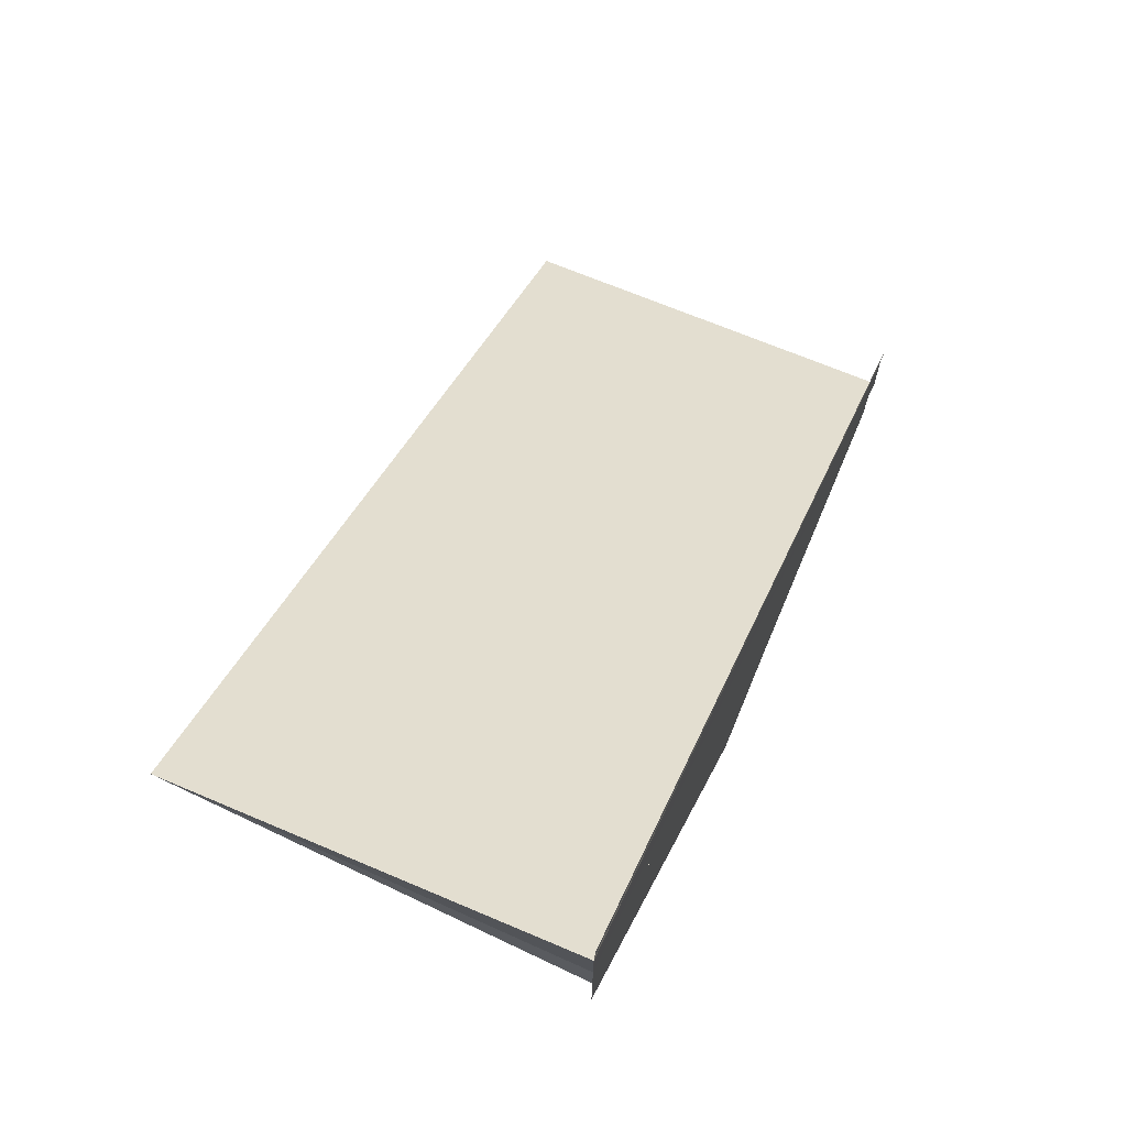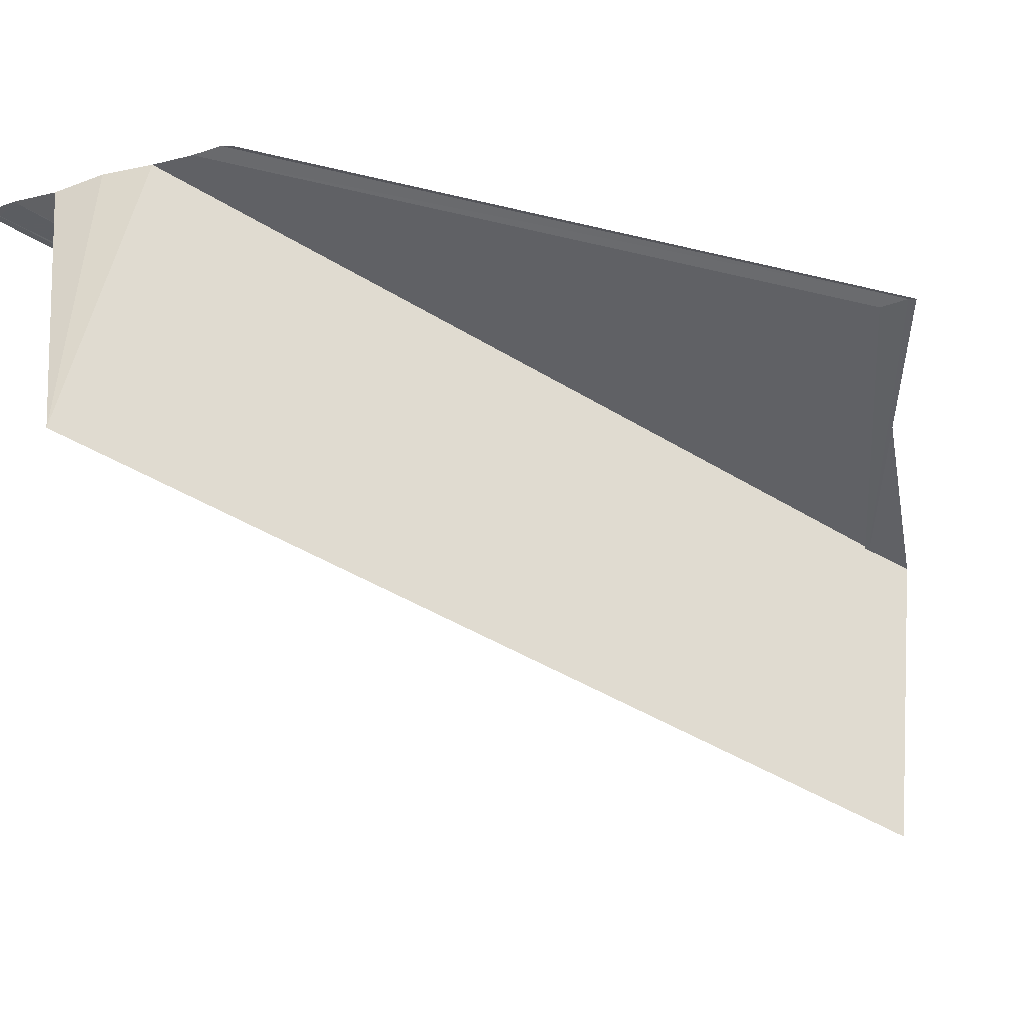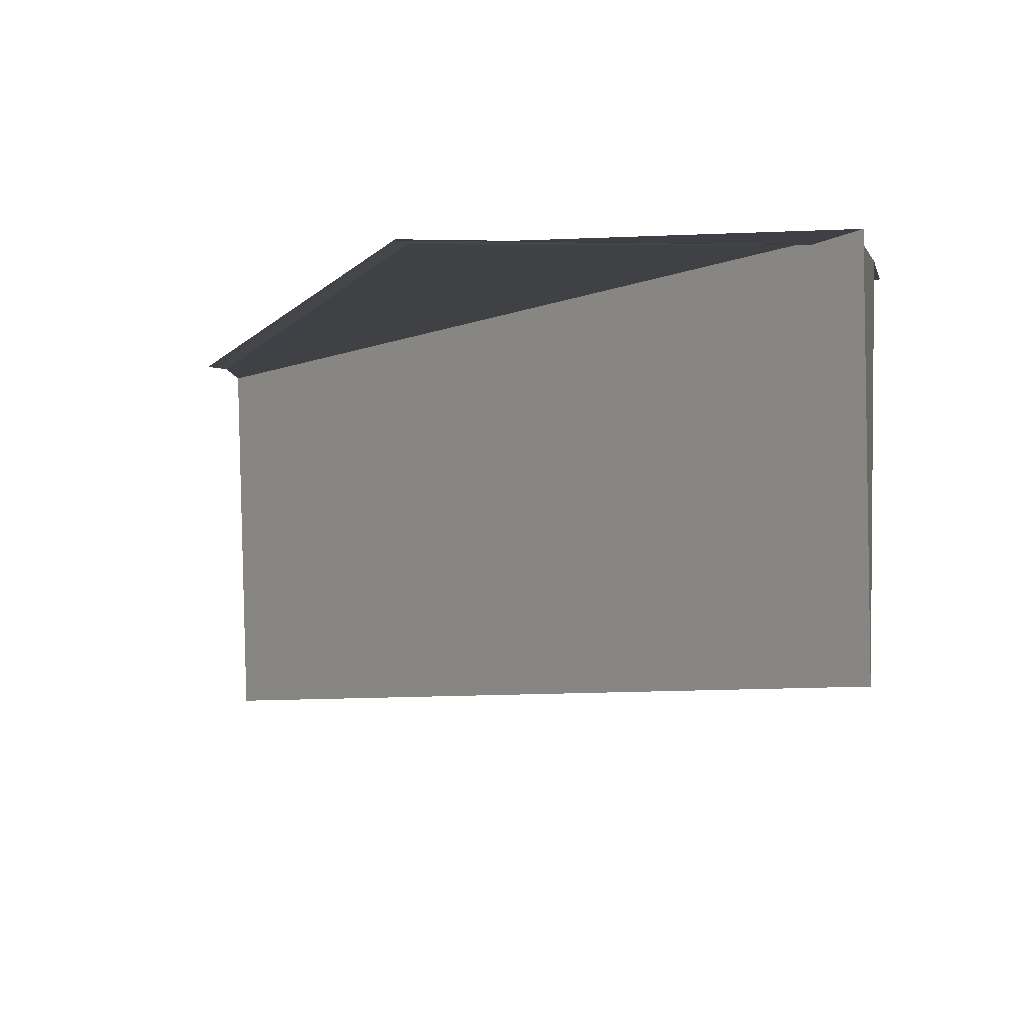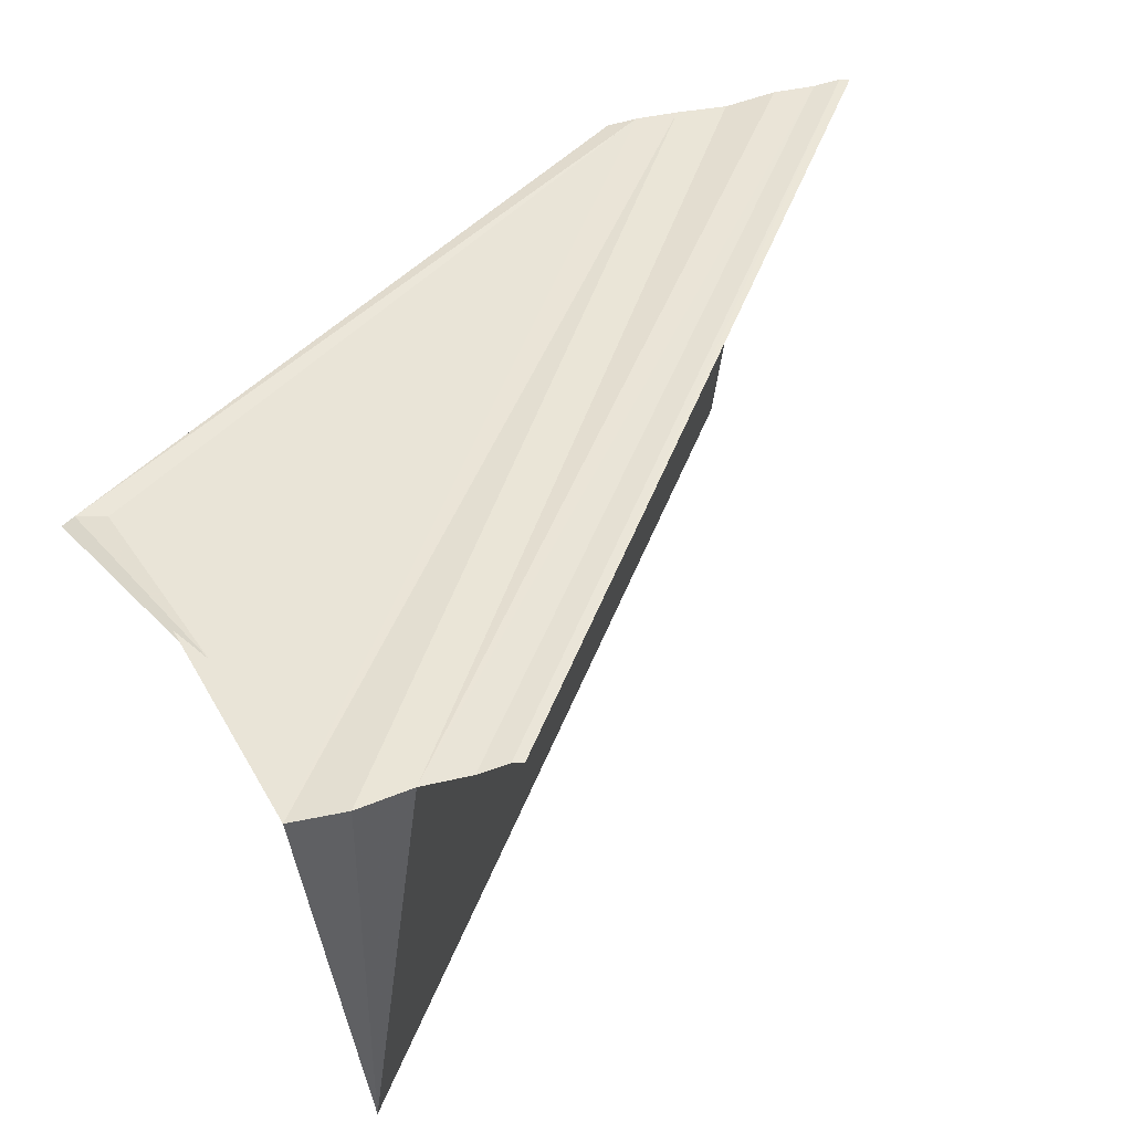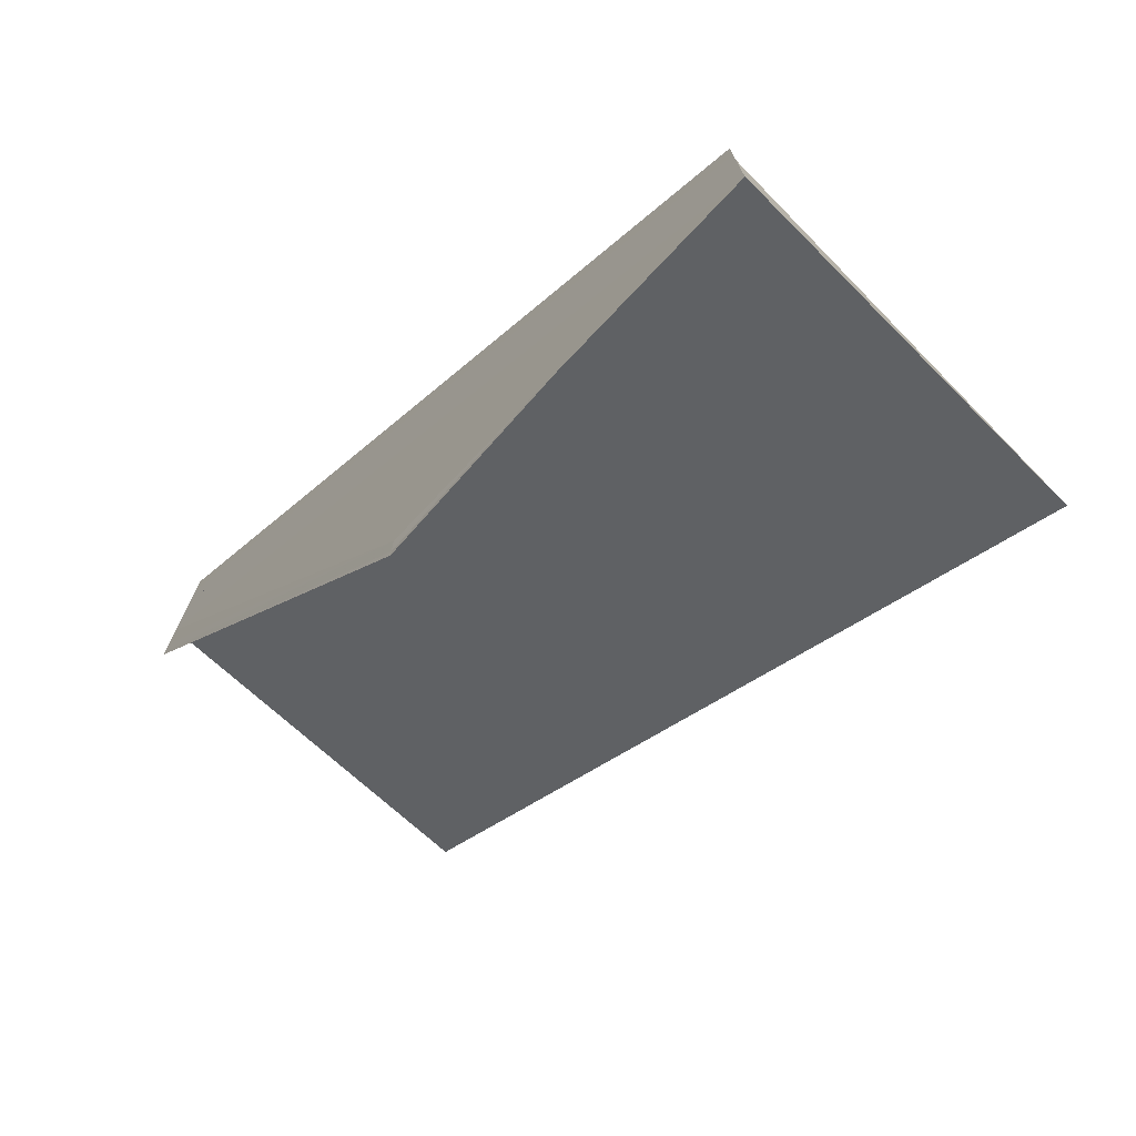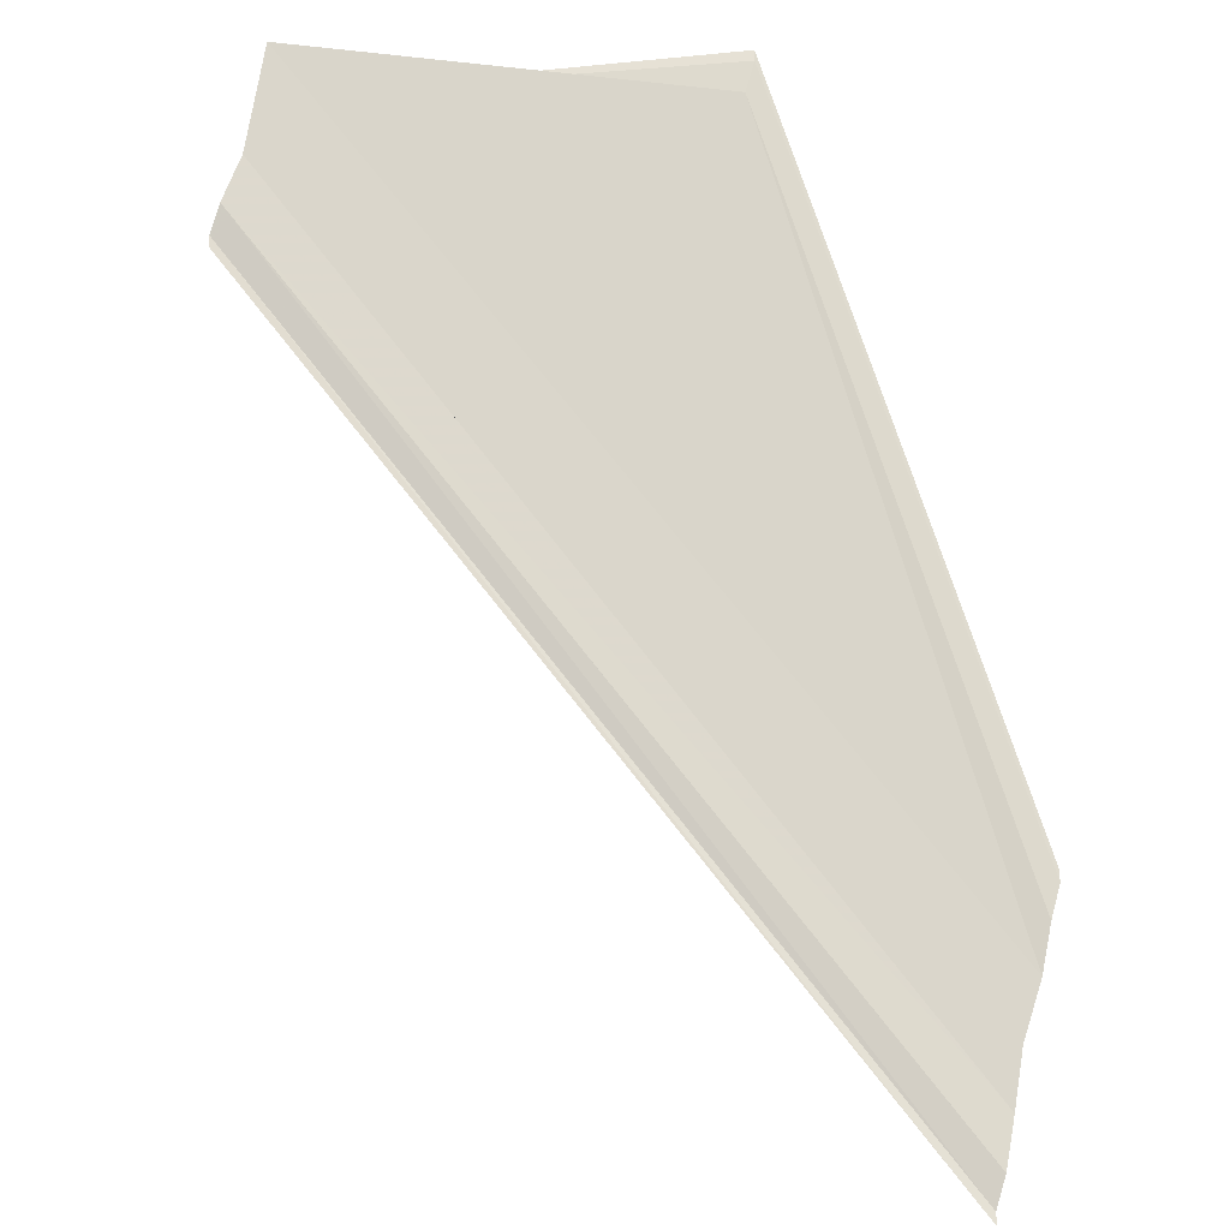
<metadata>
{"format":"obj","ext":"obj","renderer":"f3d","projection":"perspective","resolution":1024,"background":"white","views":[{"elev":73.3,"azim":113.7,"up":"+Z"},{"elev":-47.8,"azim":107.3,"up":"+Y"},{"elev":-5.6,"azim":-166.9,"up":"+Y"},{"elev":43.0,"azim":-109.6,"up":"+Y"},{"elev":-74.3,"azim":-134.7,"up":"+Z"},{"elev":74.0,"azim":13.6,"up":"+Y"}]}
</metadata>
<code>
o 20490
v 2199 1856 7.503
v 2199 1856 7.501
v 2199 1856 7.519
v 2199 1856 7.5
v 2199 1856 7.516
v 2199 1856 7.499
v 2199 1856 7.499
v 2199 1856 7.515
v 2199 1856 7.501
v 2199 1856 7.517
v 2199 1856 7.519
v 2199 1856 7.517
v 2199 1856 7.499
v 2199 1856 7.515
v 2199 1856 7.503
v 2199 1856 7.5
v 2199 1856 7.504
v 2199 1856 7.519
v 2199 1856 7.501
v 2199 1856 7.503
v 2199 1856 7.52
v 2199 1856 7.519
v 2199 1856 7.5
v 2199 1856 7.501
v 2199 1856 7.504
v 2199 1856 7.505
v 2199 1856 7.504
v 2199 1856 7.503
v 2199 1856 7.503
v 2199 1856 7.505
v 2199 1856 7.521
v 2199 1856 7.522
v 2199 1856 7.506
v 2199 1856 7.506
v 2199 1856 7.506
v 2199 1856 7.522
v 2199 1856 7.5
v 2199 1856 7.499
v 2199 1856 7.503
v 2199 1856 7.499
v 2199 1856 7.499
v 2199 1856 7.5
v 2199 1856 7.499
v 2199 1856 7.515
v 2199 1856 7.516
v 2199 1856 7.517
v 2199 1856 7.499
v 2199 1856 7.515
v 2199 1856 7.499
v 2199 1856 7.499
v 2199 1856 7.501
v 2199 1856 7.503
v 2199 1856 7.519
v 2199 1856 7.504
v 2199 1856 7.52
v 2199 1856 7.521
v 2199 1856 7.505
v 2199 1856 7.506
v 2199 1856 7.506
v 2199 1856 7.522
v 2199 1856 7.506
v 2199 1856 7.522
v 2199 1856 7.519
v 2199 1856 7.52
v 2199 1856 7.519
f 1 2 3
f 4 2 5
f 4 6 5
f 7 6 8
f 5 9 10
f 11 9 12
f 5 13 14
f 8 13 14
f 15 2 16
f 15 17 18
f 15 19 20
f 21 20 22
f 15 23 24
f 25 26 21
f 27 28 21
f 29 28 27
f 21 30 31
f 32 30 31
f 33 26 32
f 33 34 32
f 32 35 36
f 29 37 38
f 39 40 38
f 39 41 42
f 39 41 43
f 44 37 45
f 46 37 45
f 44 47 48
f 49 50 44
f 49 23 44
f 51 23 46
f 51 15 46
f 46 52 53
f 53 11 46
f 53 54 55
f 56 54 55
f 57 17 56
f 57 58 56
f 59 58 60
f 56 61 62
f 60 61 62
f 63 64 65

</code>
